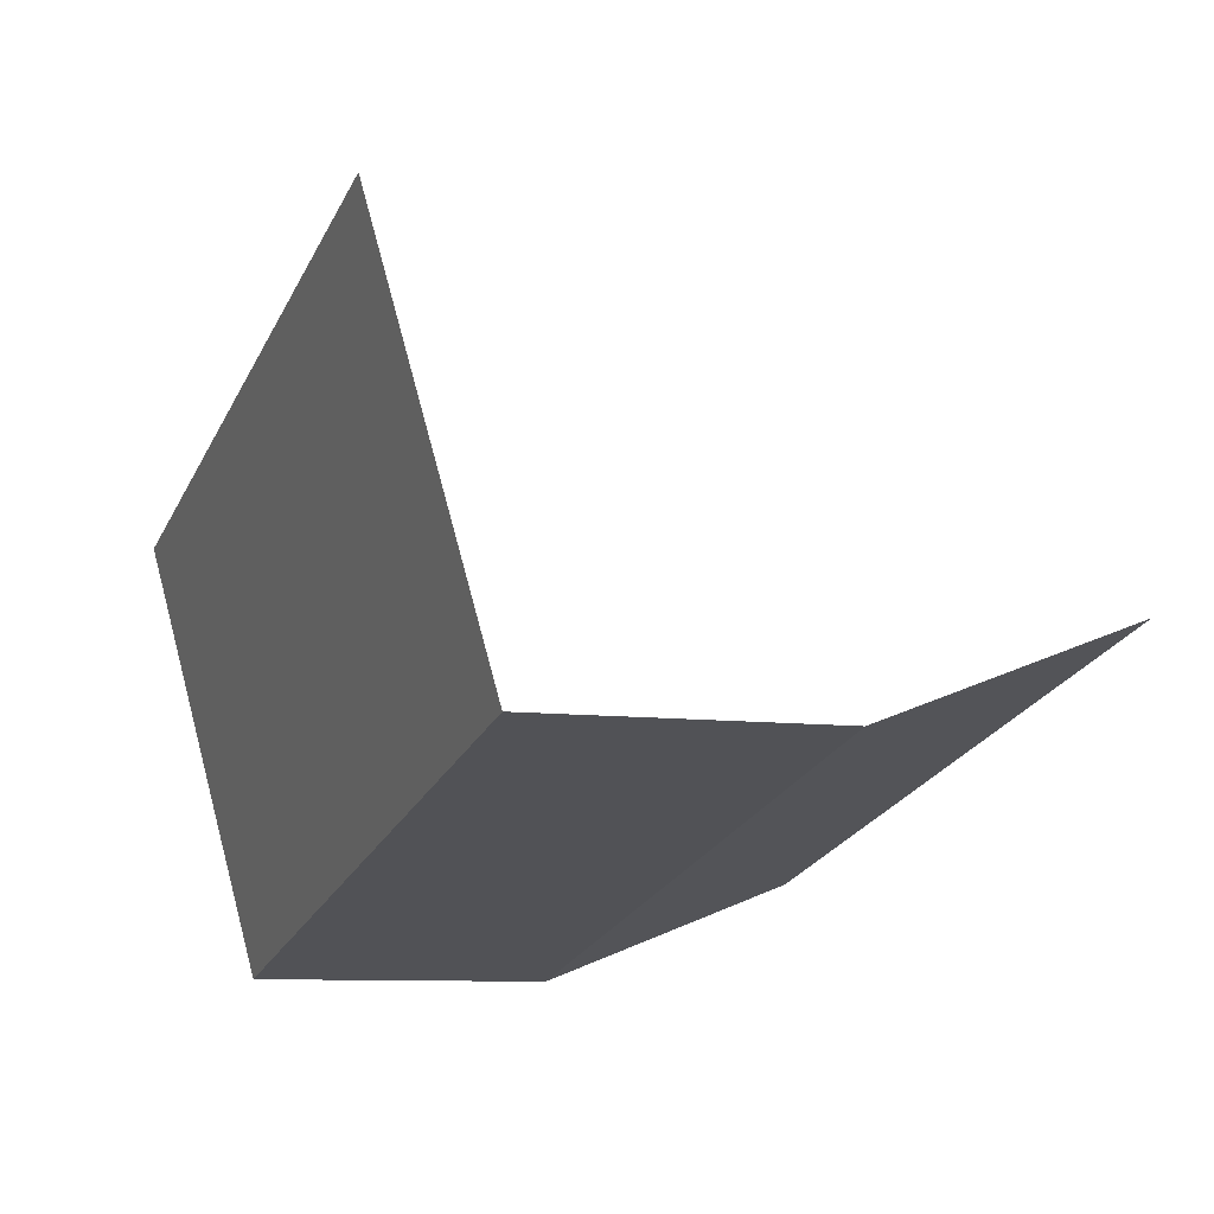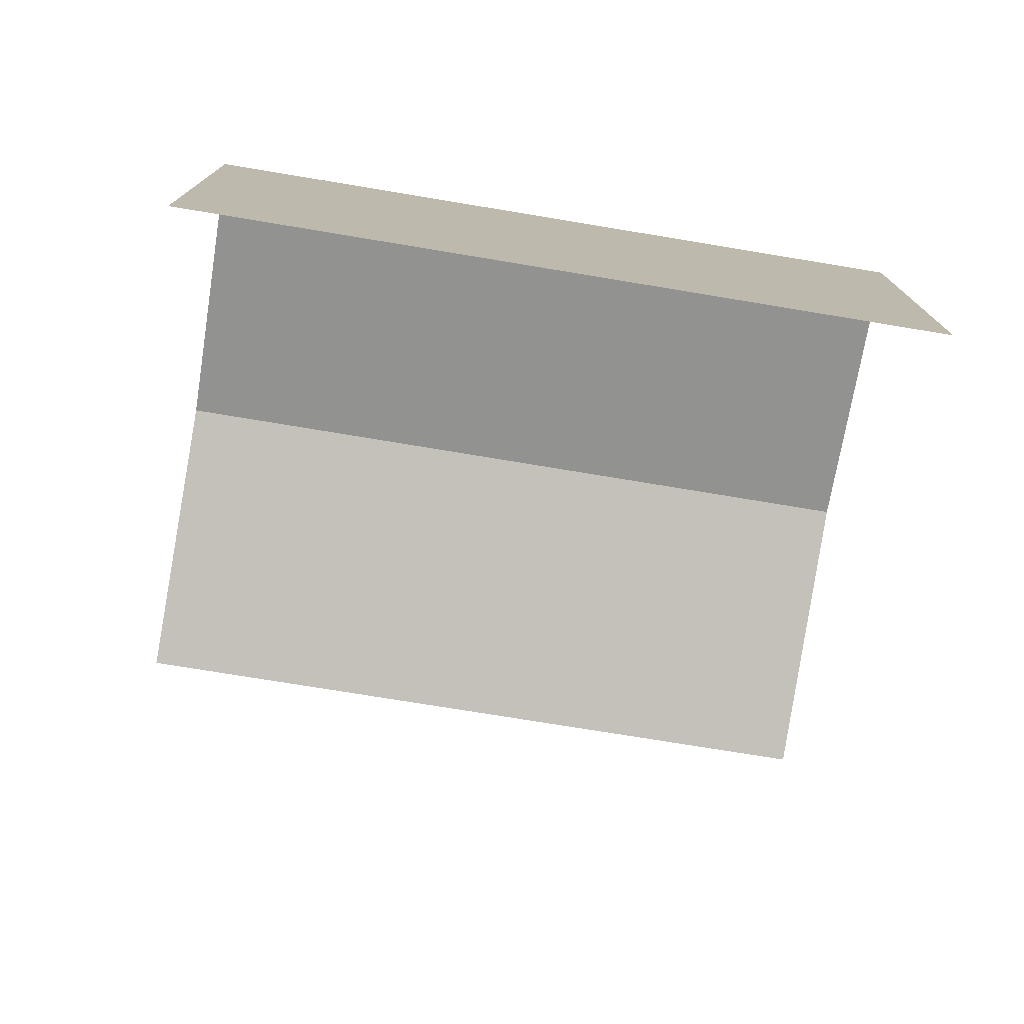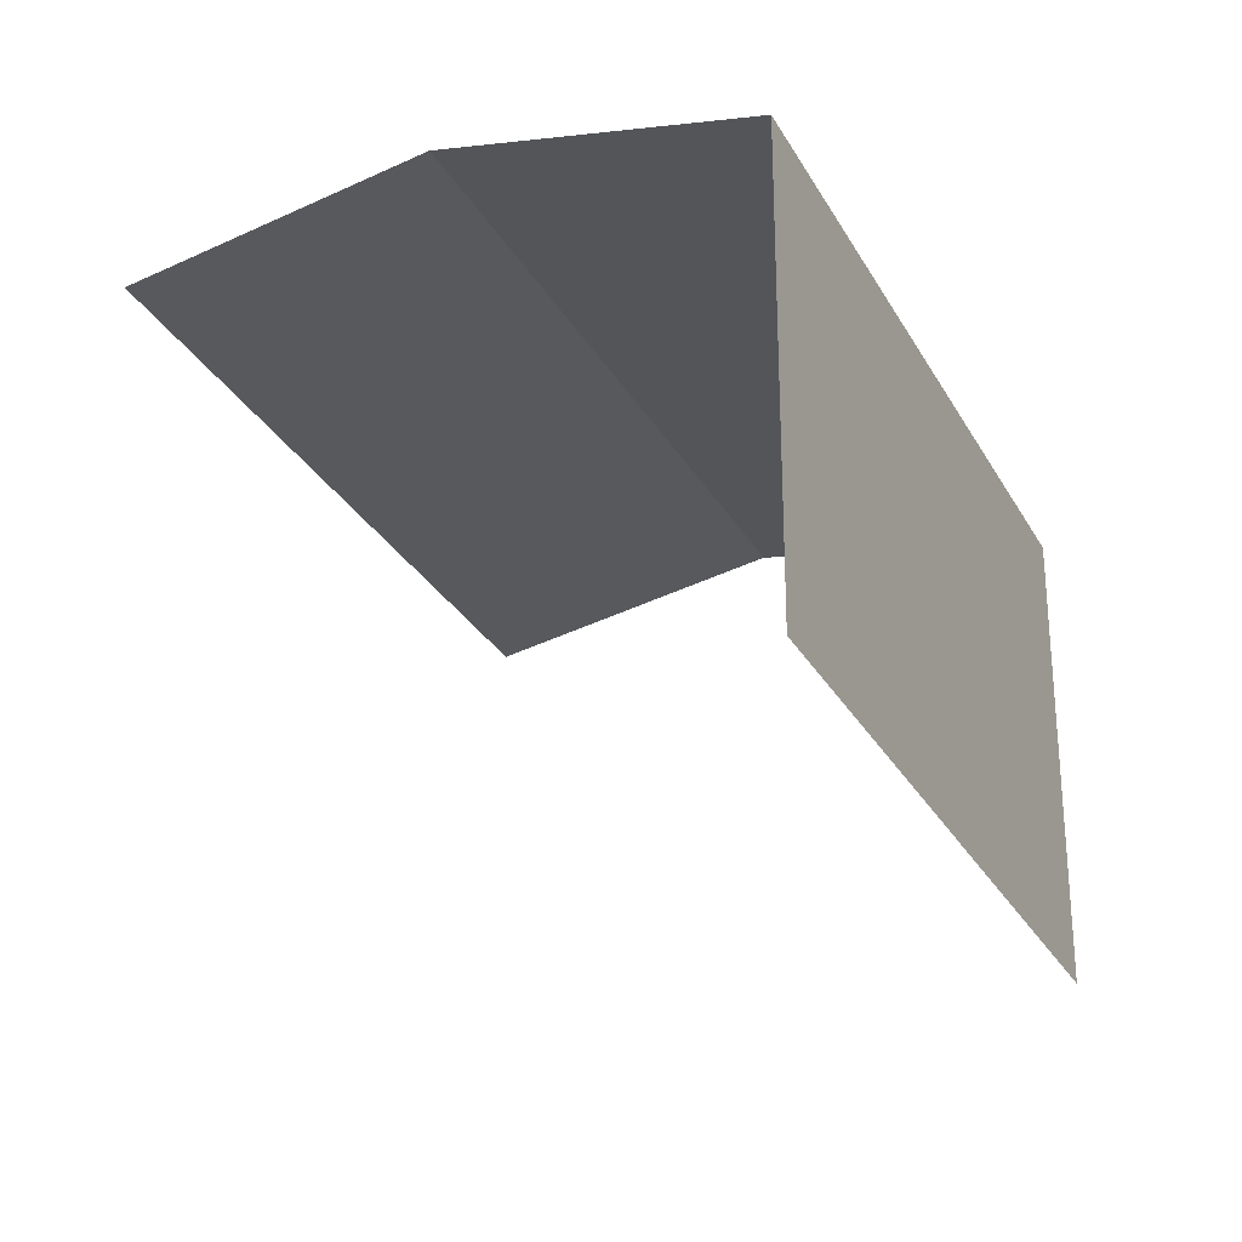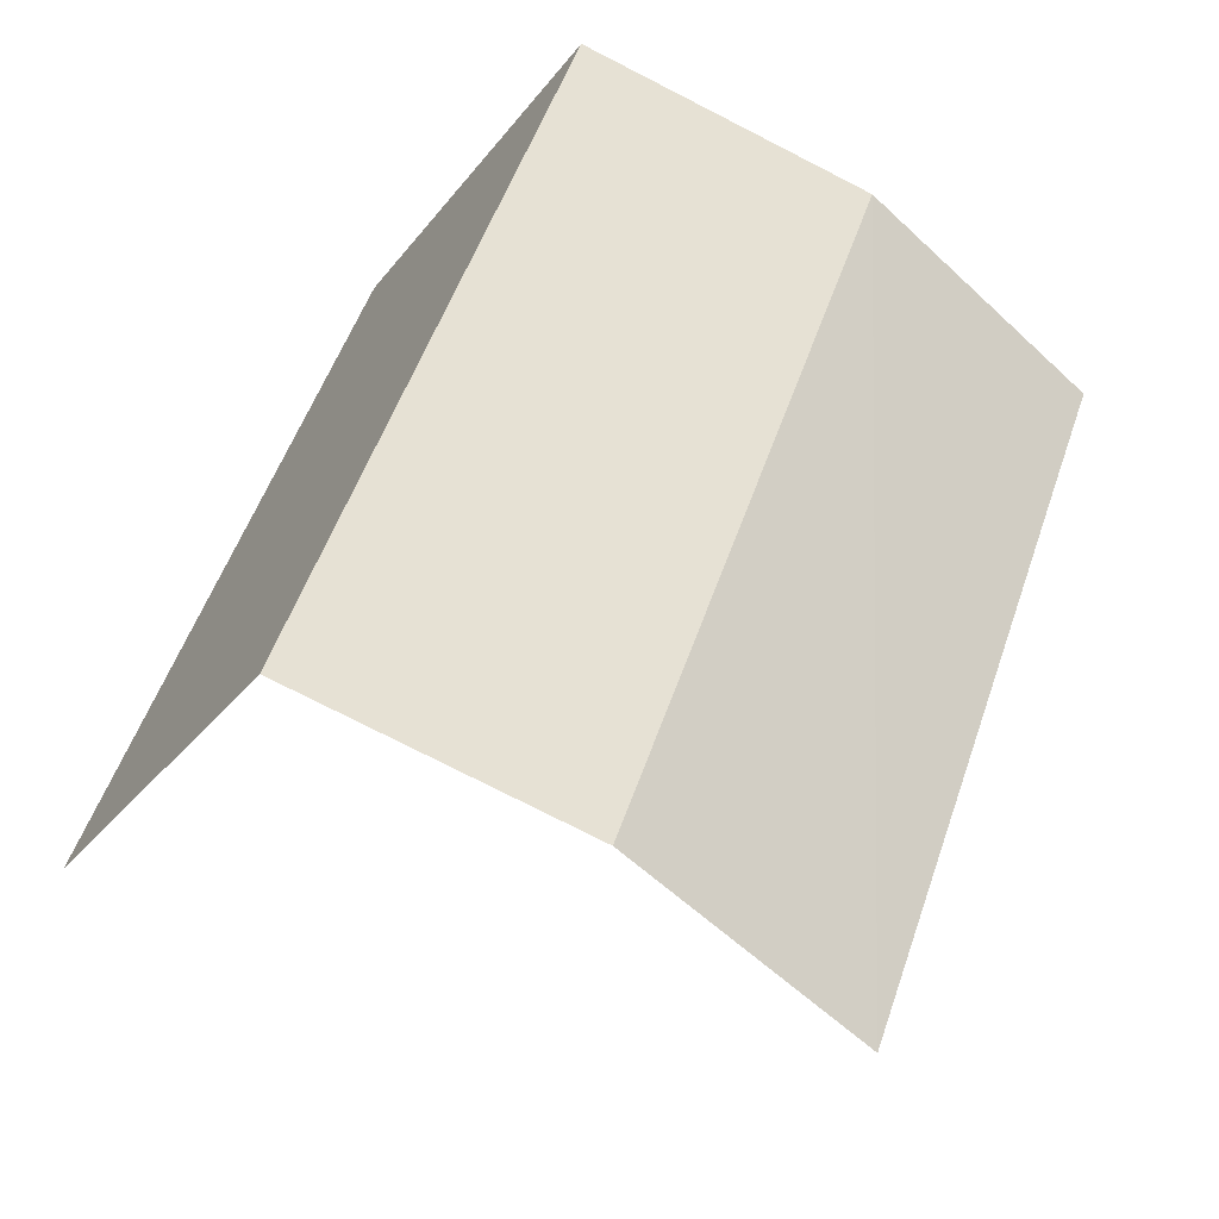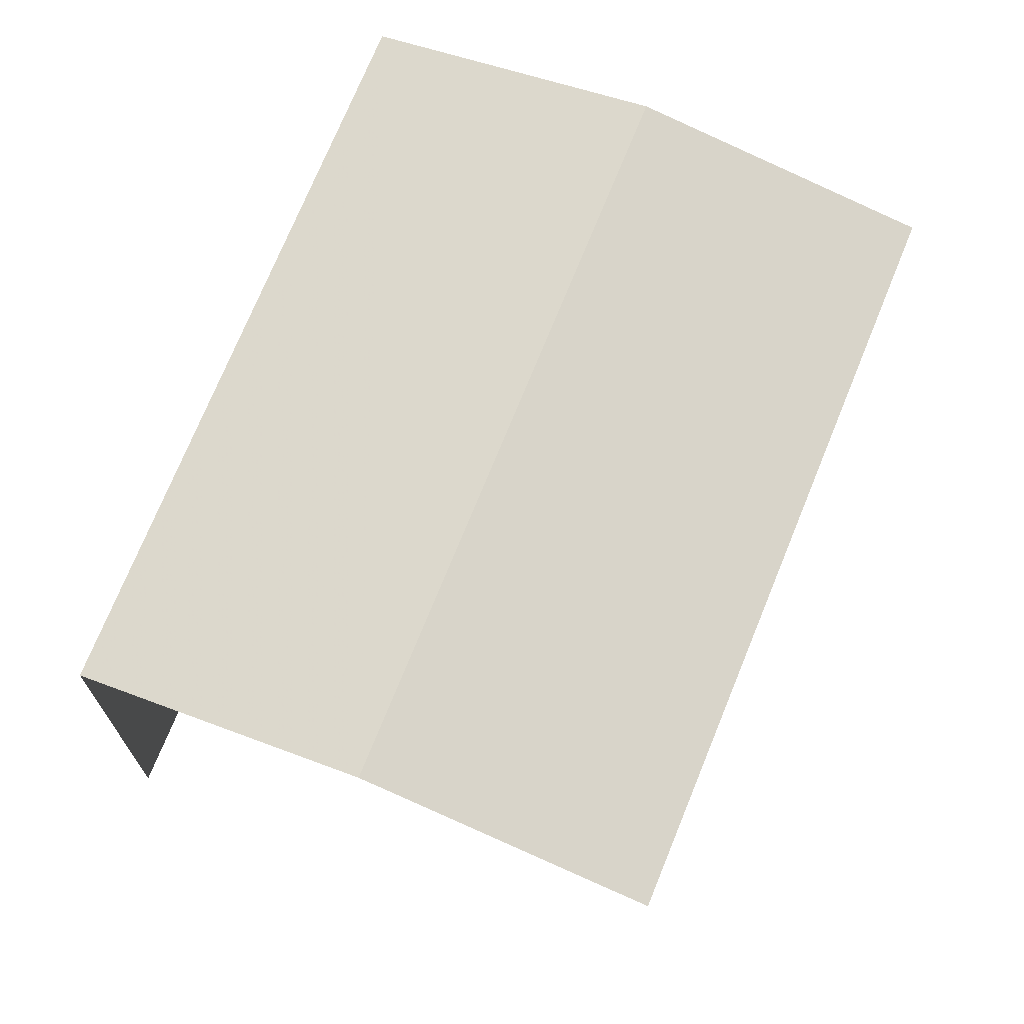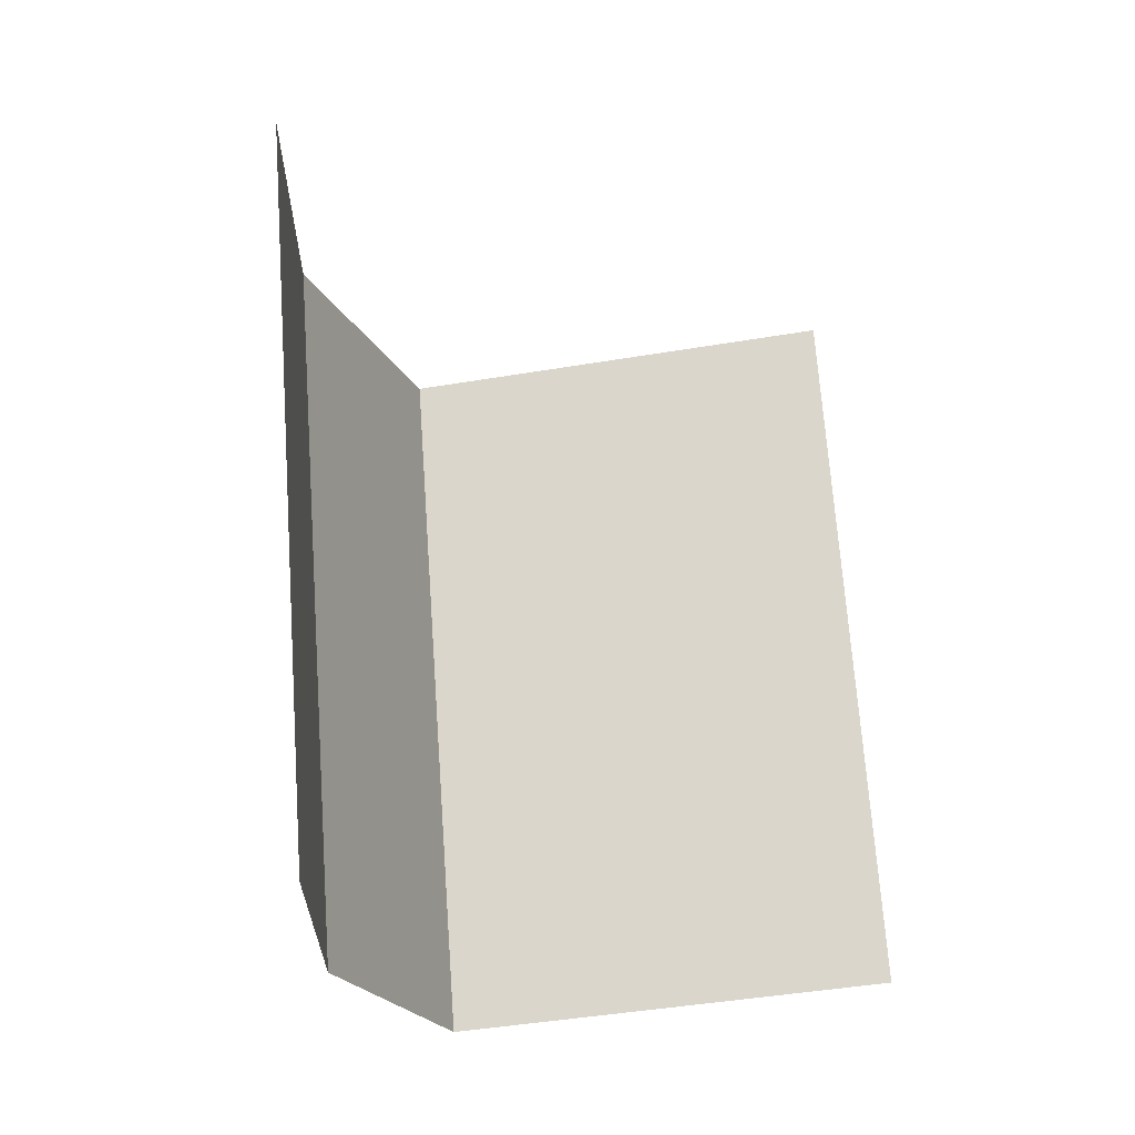
<metadata>
{"format":"obj","ext":"obj","renderer":"f3d","projection":"perspective","resolution":1024,"background":"white","views":[{"elev":71.9,"azim":-15.0,"up":"+Y"},{"elev":-77.0,"azim":-120.7,"up":"+Z"},{"elev":-27.8,"azim":-177.7,"up":"+Z"},{"elev":-26.9,"azim":-28.5,"up":"+Y"},{"elev":71.3,"azim":0.7,"up":"+Z"},{"elev":-43.9,"azim":101.1,"up":"+Y"}]}
</metadata>
<code>
v -2.234e+05 -1.281e+05 15.72
v -2.234e+05 -1.281e+05 15.72
v -2.234e+05 -1.281e+05 15.72
v -2.234e+05 -1.281e+05 15.72
v -2.234e+05 -1.281e+05 18.13
v -2.234e+05 -1.281e+05 18.13
v -2.234e+05 -1.281e+05 18.42
v -2.234e+05 -1.281e+05 18.42
v -2.234e+05 -1.281e+05 18.13
v -2.234e+05 -1.281e+05 18.13
f 1 2 3
f 4 1 3
f 10 2 8
f 2 1 8
f 1 5 8
f 6 1 4
f 6 5 1
f 6 4 7
f 4 3 7
f 3 9 7
f 5 6 7
f 8 5 7
f 9 10 8
f 7 9 8
f 10 3 2
f 10 9 3

</code>
